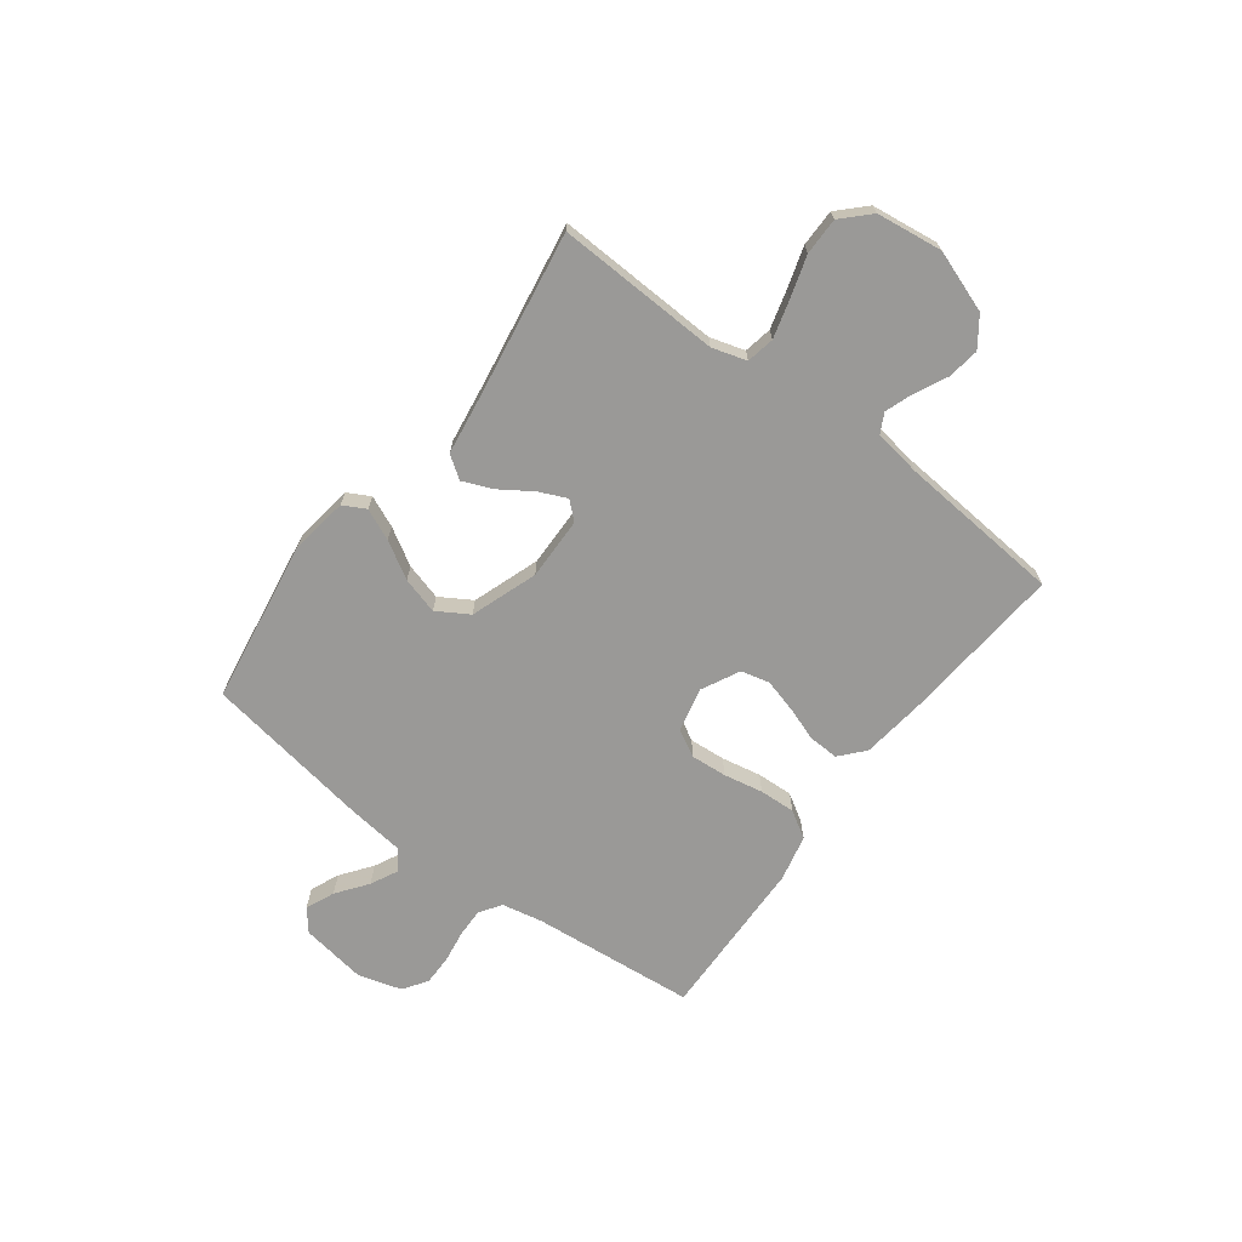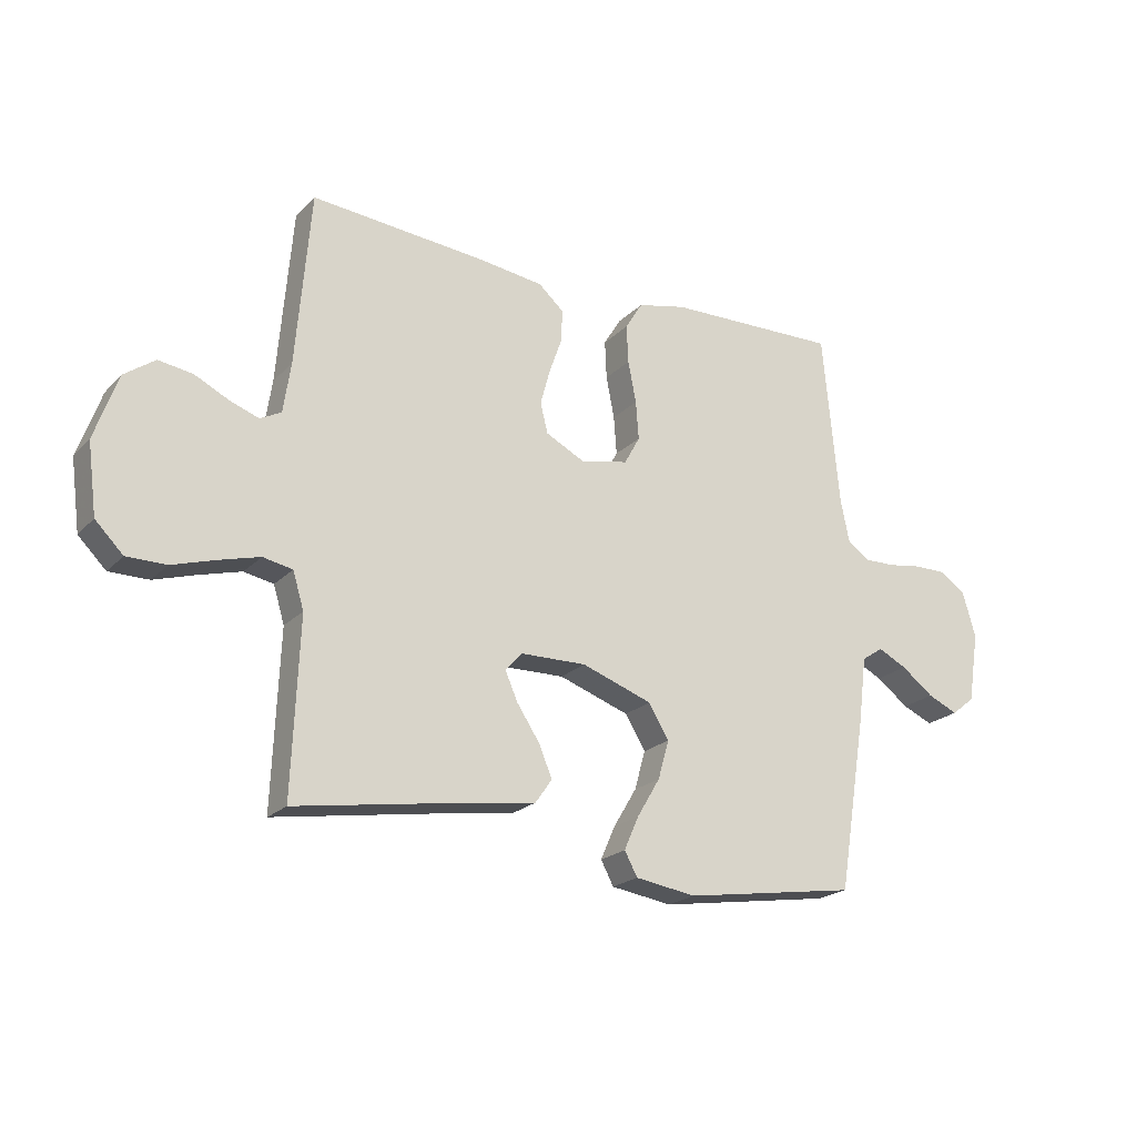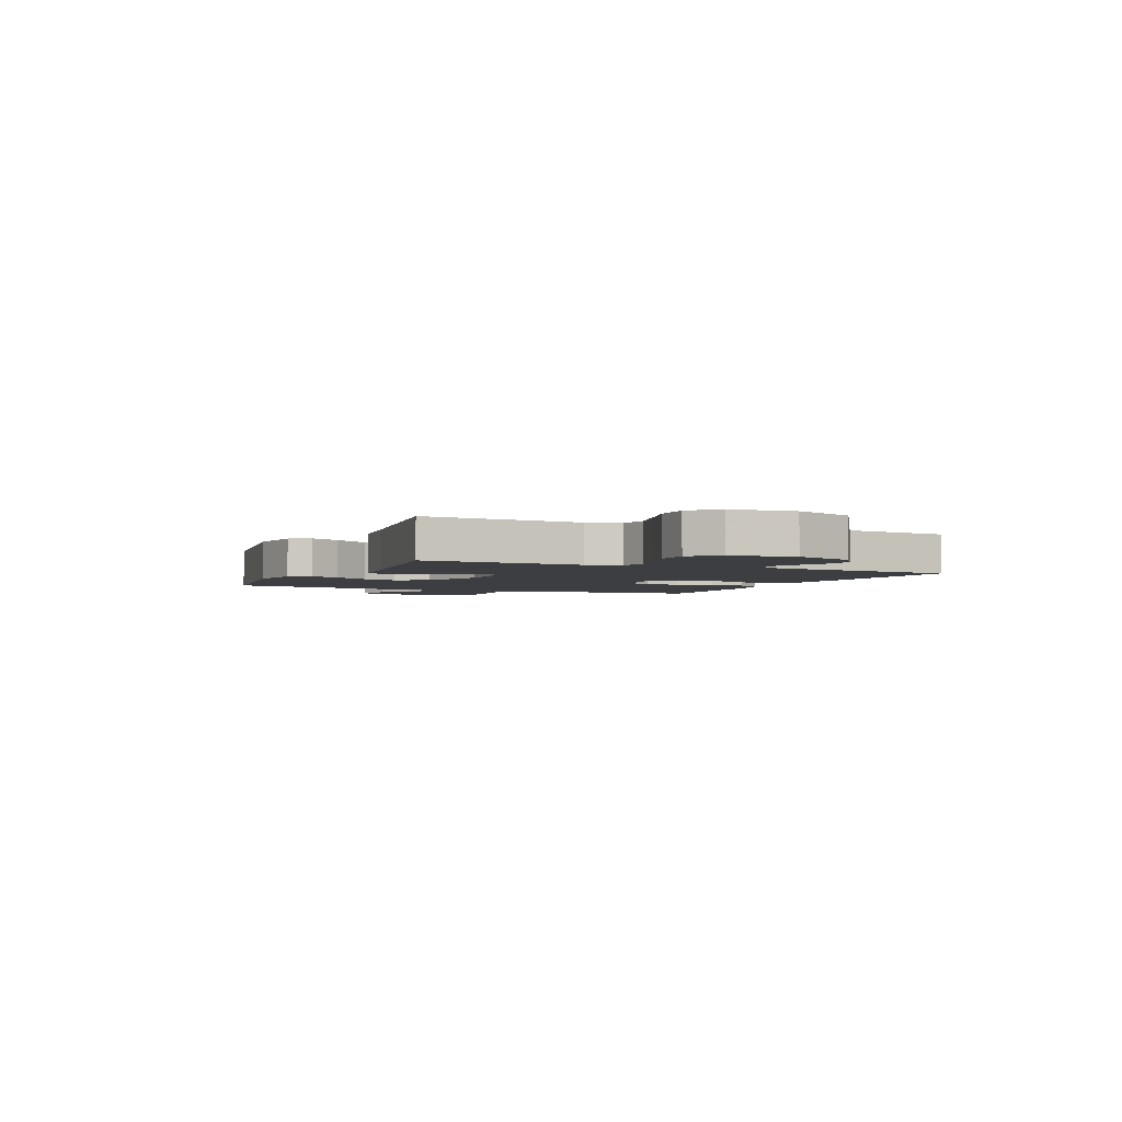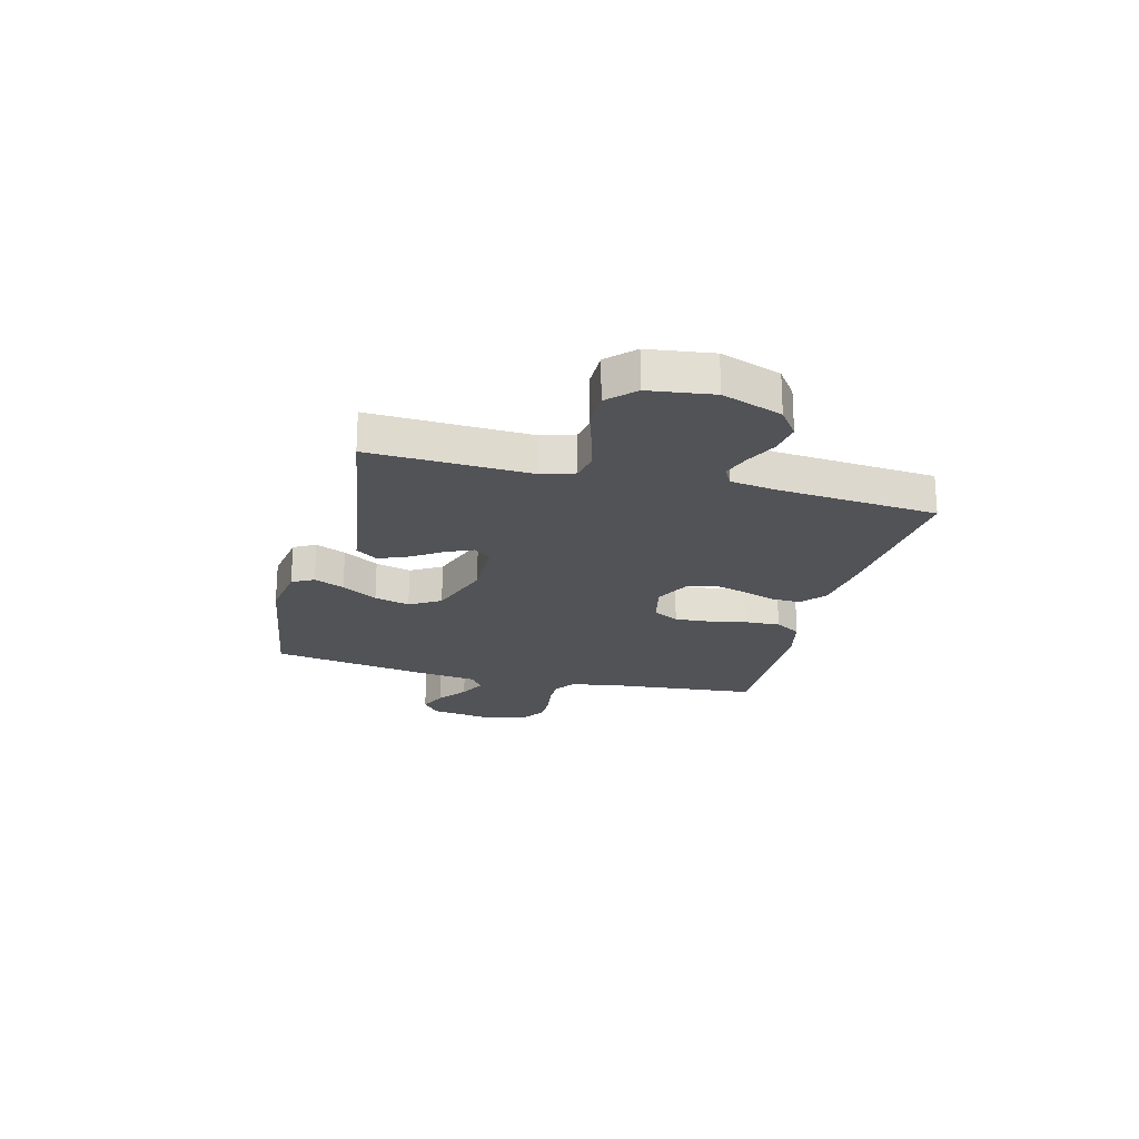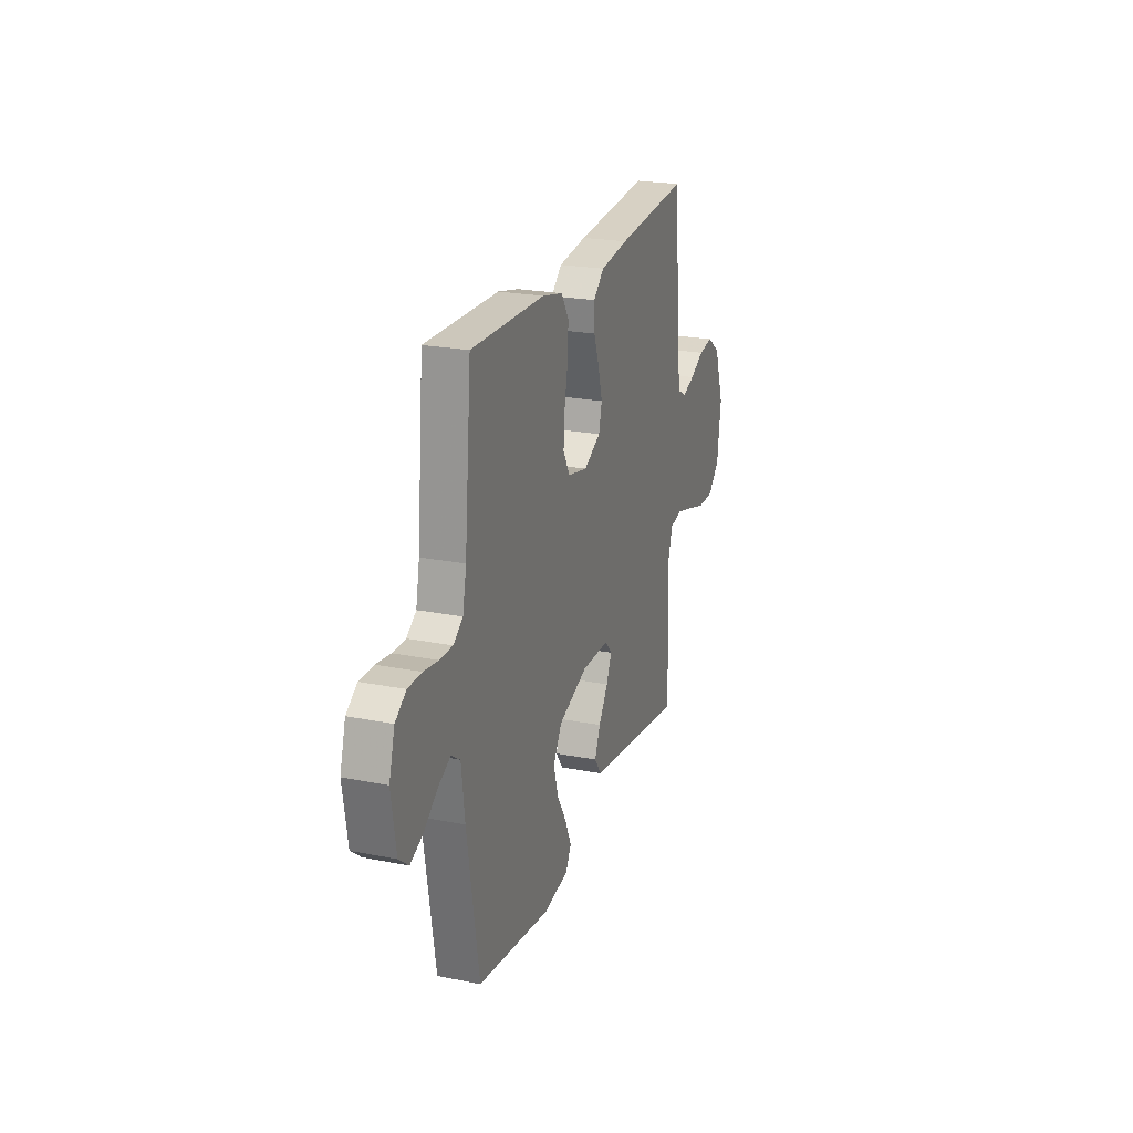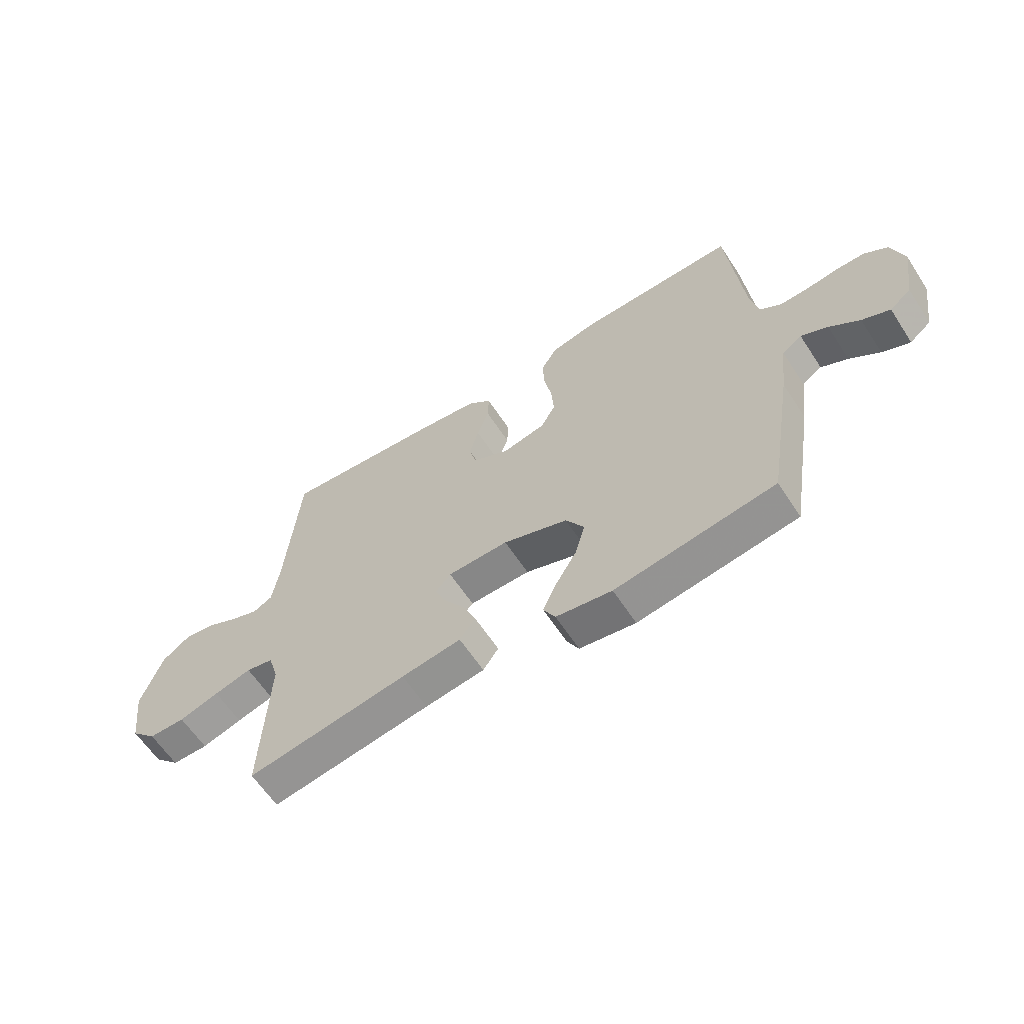
<metadata>
{"format":"obj","ext":"obj","renderer":"f3d","projection":"perspective","resolution":1024,"background":"white","views":[{"elev":-69.0,"azim":-126.8,"up":"+Y"},{"elev":-21.3,"azim":-30.9,"up":"+Z"},{"elev":-3.2,"azim":-114.6,"up":"+Y"},{"elev":-21.8,"azim":-104.4,"up":"+Y"},{"elev":22.8,"azim":108.7,"up":"+Z"},{"elev":-61.7,"azim":33.1,"up":"+Z"}]}
</metadata>
<code>
v 0.5 0.07 0.5
v 0.528 0.07 0.2
v 0.543 0.07 0.126
v 0.582 0.07 0.099
v 0.635 0.07 0.1
v 0.694 0.07 0.109
v 0.75 0.07 0.109
v 0.794 0.07 0.079
v 0.817 0.07 0
v 0.798 0.07 -0.121
v 0.758 0.07 -0.153
v 0.706 0.07 -0.13
v 0.65 0.07 -0.088
v 0.6 0.07 -0.063
v 0.563 0.07 -0.088
v 0.549 0.07 -0.2
v 0.5 0.07 -0.5
v 0.2 0.07 -0.546
v 0.095 0.07 -0.53
v 0.073 0.07 -0.489
v 0.098 0.07 -0.432
v 0.138 0.07 -0.365
v 0.157 0.07 -0.298
v 0.122 0.07 -0.24
v 0 0.07 -0.197
v -0.114 0.07 -0.199
v -0.143 0.07 -0.231
v -0.121 0.07 -0.281
v -0.082 0.07 -0.34
v -0.059 0.07 -0.395
v -0.088 0.07 -0.436
v -0.2 0.07 -0.452
v -0.5 0.07 -0.5
v -0.488 0.07 -0.2
v -0.507 0.07 -0.137
v -0.558 0.07 -0.127
v -0.628 0.07 -0.146
v -0.703 0.07 -0.169
v -0.771 0.07 -0.169
v -0.819 0.07 -0.121
v -0.835 0.07 0
v -0.795 0.07 0.113
v -0.742 0.07 0.151
v -0.683 0.07 0.142
v -0.624 0.07 0.113
v -0.574 0.07 0.095
v -0.538 0.07 0.114
v -0.525 0.07 0.2
v -0.5 0.07 0.5
v -0.2 0.07 0.474
v -0.085 0.07 0.459
v -0.041 0.07 0.42
v -0.043 0.07 0.365
v -0.065 0.07 0.303
v -0.082 0.07 0.241
v -0.069 0.07 0.189
v 0 0.07 0.154
v 0.081 0.07 0.172
v 0.108 0.07 0.221
v 0.103 0.07 0.287
v 0.089 0.07 0.359
v 0.086 0.07 0.425
v 0.116 0.07 0.474
v 0.2 0.07 0.493
v 0.5 0 0.5
v 0.528 0 0.2
v 0.543 0 0.126
v 0.582 0 0.099
v 0.635 0 0.1
v 0.694 0 0.109
v 0.75 0 0.109
v 0.794 0 0.079
v 0.817 0 0
v 0.798 0 -0.121
v 0.758 0 -0.153
v 0.706 0 -0.13
v 0.65 0 -0.088
v 0.6 0 -0.063
v 0.563 0 -0.088
v 0.549 0 -0.2
v 0.5 0 -0.5
v 0.2 0 -0.546
v 0.095 0 -0.53
v 0.073 0 -0.489
v 0.098 0 -0.432
v 0.138 0 -0.365
v 0.157 0 -0.298
v 0.122 0 -0.24
v 0 0 -0.197
v -0.114 0 -0.199
v -0.143 0 -0.231
v -0.121 0 -0.281
v -0.082 0 -0.34
v -0.059 0 -0.395
v -0.088 0 -0.436
v -0.2 0 -0.452
v -0.5 0 -0.5
v -0.488 0 -0.2
v -0.507 0 -0.137
v -0.558 0 -0.127
v -0.628 0 -0.146
v -0.703 0 -0.169
v -0.771 0 -0.169
v -0.819 0 -0.121
v -0.835 0 0
v -0.795 0 0.113
v -0.742 0 0.151
v -0.683 0 0.142
v -0.624 0 0.113
v -0.574 0 0.095
v -0.538 0 0.114
v -0.525 0 0.2
v -0.5 0 0.5
v -0.2 0 0.474
v -0.085 0 0.459
v -0.041 0 0.42
v -0.043 0 0.365
v -0.065 0 0.303
v -0.082 0 0.241
v -0.069 0 0.189
v 0 0 0.154
v 0.081 0 0.172
v 0.108 0 0.221
v 0.103 0 0.287
v 0.089 0 0.359
v 0.086 0 0.425
v 0.116 0 0.474
v 0.2 0 0.493
f 63 64 1 2
f 60 61 62 63
f 59 60 63 2
f 58 59 2 3
f 57 58 3 4
f 51 52 53 54
f 51 54 55
f 48 49 50 51
f 47 48 51 55
f 46 47 55 56
f 42 43 44 45
f 42 45 46
f 41 42 46
f 37 38 39 40
f 36 37 40 41
f 35 36 41 46
f 32 33 34
f 28 29 30 31
f 27 28 31 32
f 19 20 21 22
f 19 22 23
f 18 19 23
f 15 16 17 18
f 15 18 23
f 14 15 23 24
f 10 11 12 13
f 10 13 14
f 9 10 14
f 8 9 14
f 5 6 7 8
f 4 5 8 14
f 57 4 14 24
f 27 32 34 35
f 26 27 35 46
f 25 26 46 56
f 24 25 56 57
f 66 65 128 127
f 127 126 125 124
f 66 127 124 123
f 67 66 123 122
f 68 67 122 121
f 118 117 116 115
f 119 118 115
f 115 114 113 112
f 119 115 112 111
f 120 119 111 110
f 109 108 107 106
f 110 109 106
f 110 106 105
f 104 103 102 101
f 105 104 101 100
f 110 105 100 99
f 98 97 96
f 95 94 93 92
f 96 95 92 91
f 86 85 84 83
f 87 86 83
f 87 83 82
f 82 81 80 79
f 87 82 79
f 88 87 79 78
f 77 76 75 74
f 78 77 74
f 78 74 73
f 78 73 72
f 72 71 70 69
f 78 72 69 68
f 88 78 68 121
f 99 98 96 91
f 110 99 91 90
f 120 110 90 89
f 121 120 89 88
f 1 65 66 2
f 2 66 67 3
f 3 67 68 4
f 4 68 69 5
f 5 69 70 6
f 6 70 71 7
f 7 71 72 8
f 8 72 73 9
f 9 73 74 10
f 10 74 75 11
f 11 75 76 12
f 12 76 77 13
f 13 77 78 14
f 14 78 79 15
f 15 79 80 16
f 16 80 81 17
f 17 81 82 18
f 18 82 83 19
f 19 83 84 20
f 20 84 85 21
f 21 85 86 22
f 22 86 87 23
f 23 87 88 24
f 24 88 89 25
f 25 89 90 26
f 26 90 91 27
f 27 91 92 28
f 28 92 93 29
f 29 93 94 30
f 30 94 95 31
f 31 95 96 32
f 32 96 97 33
f 33 97 98 34
f 34 98 99 35
f 35 99 100 36
f 36 100 101 37
f 37 101 102 38
f 38 102 103 39
f 39 103 104 40
f 40 104 105 41
f 41 105 106 42
f 42 106 107 43
f 43 107 108 44
f 44 108 109 45
f 45 109 110 46
f 46 110 111 47
f 47 111 112 48
f 48 112 113 49
f 49 113 114 50
f 50 114 115 51
f 51 115 116 52
f 52 116 117 53
f 53 117 118 54
f 54 118 119 55
f 55 119 120 56
f 56 120 121 57
f 57 121 122 58
f 58 122 123 59
f 59 123 124 60
f 60 124 125 61
f 61 125 126 62
f 62 126 127 63
f 63 127 128 64
f 64 128 65 1

</code>
